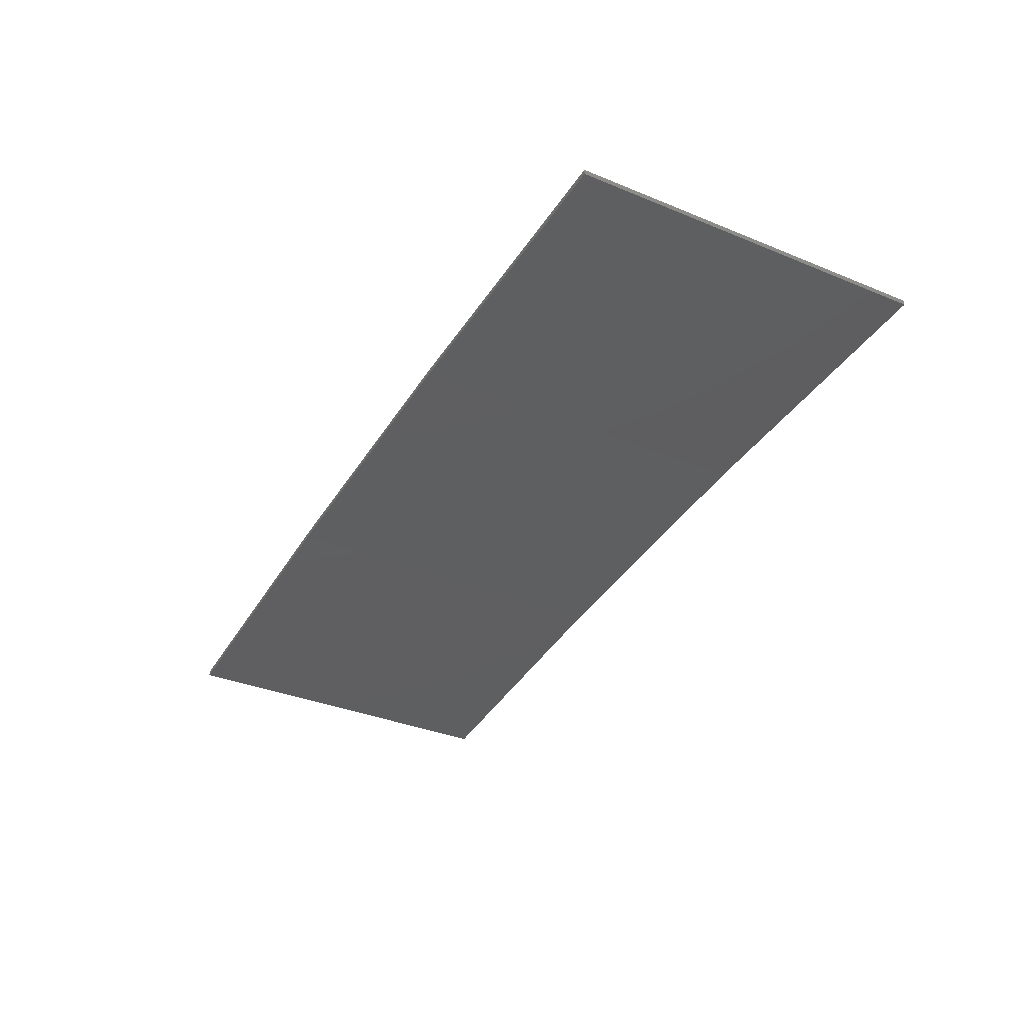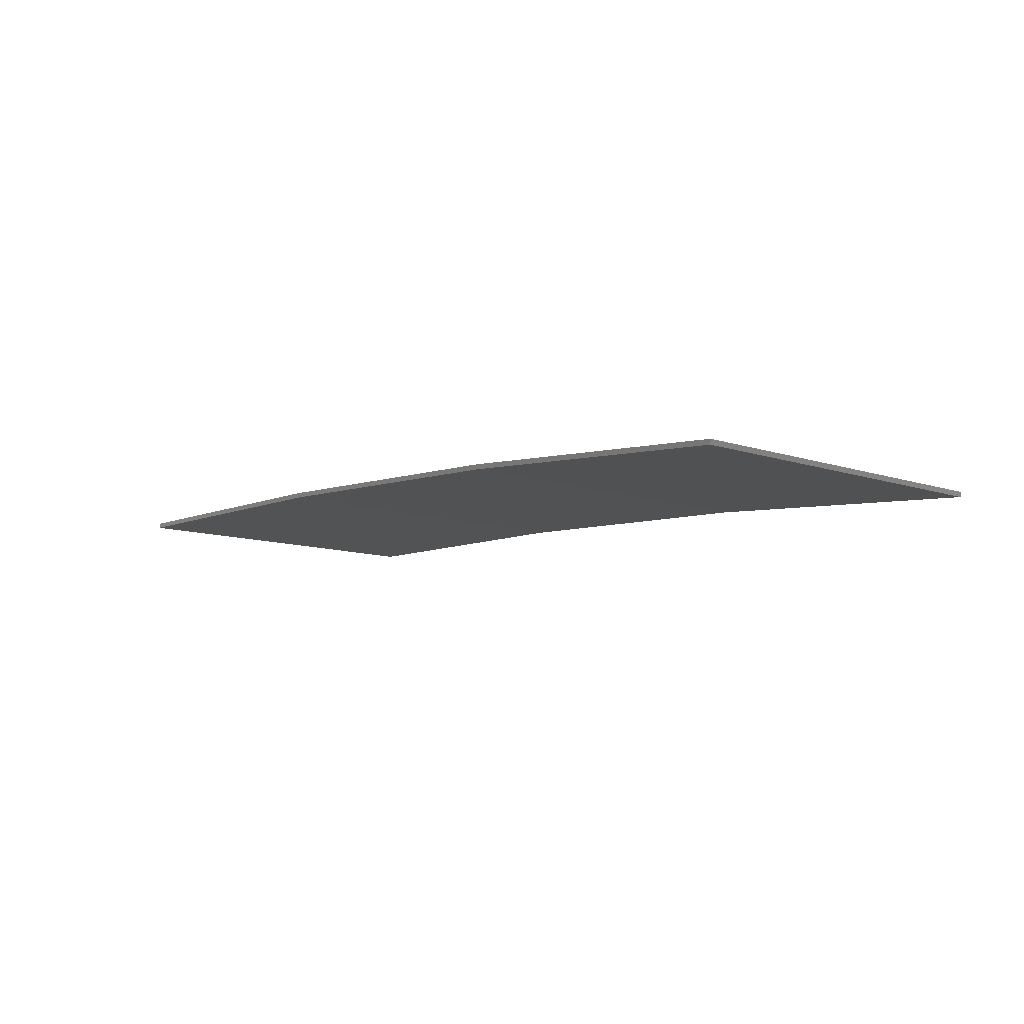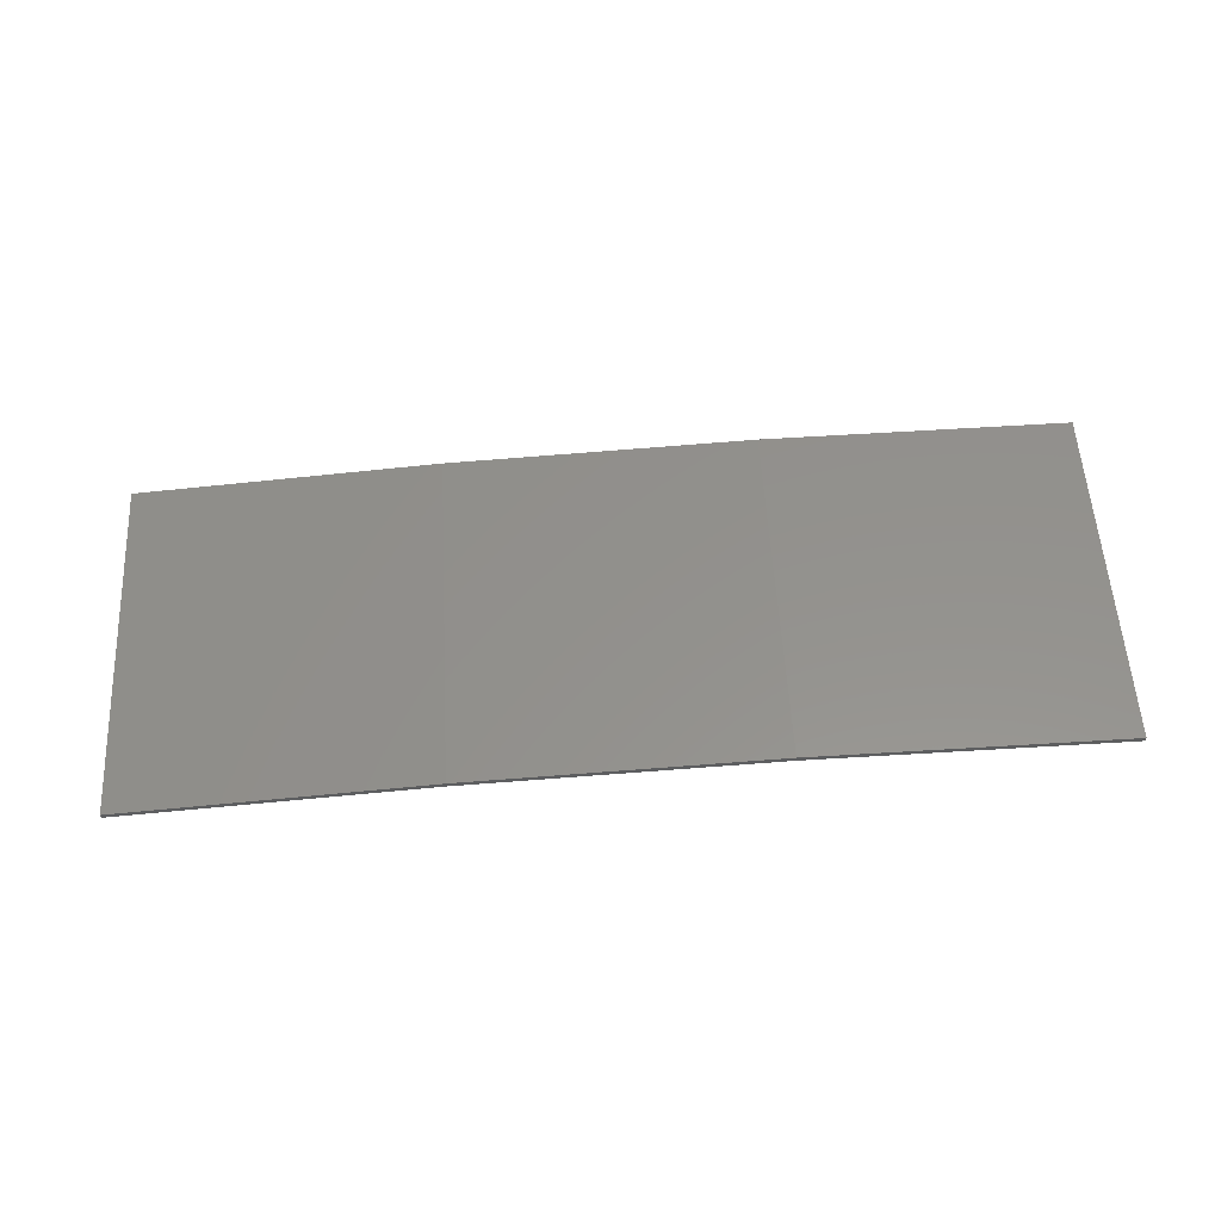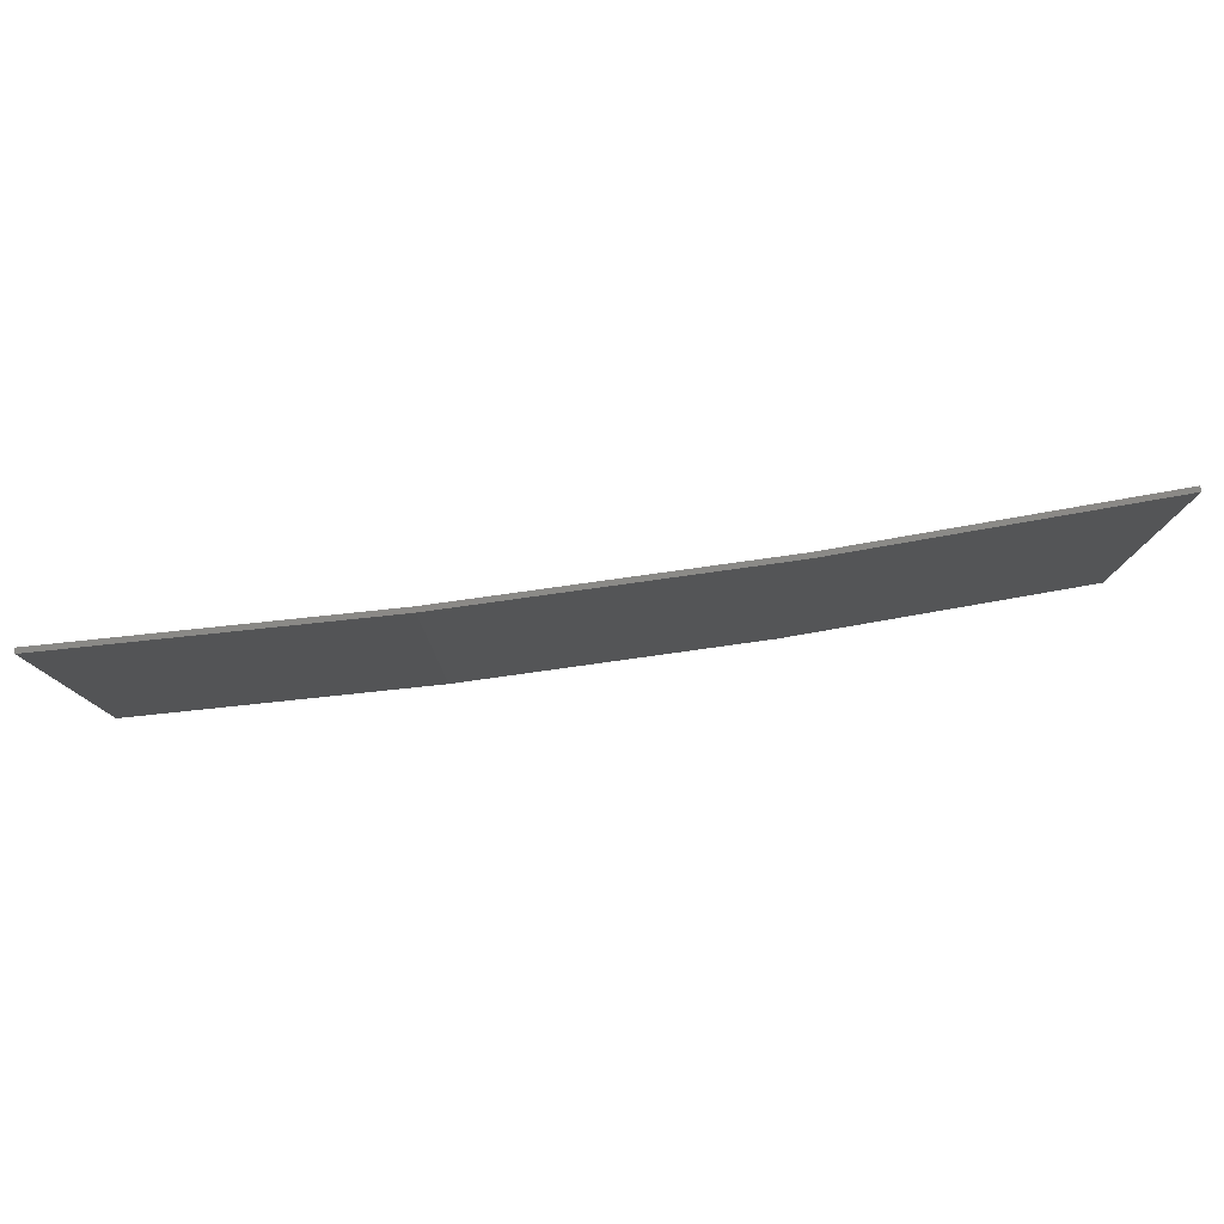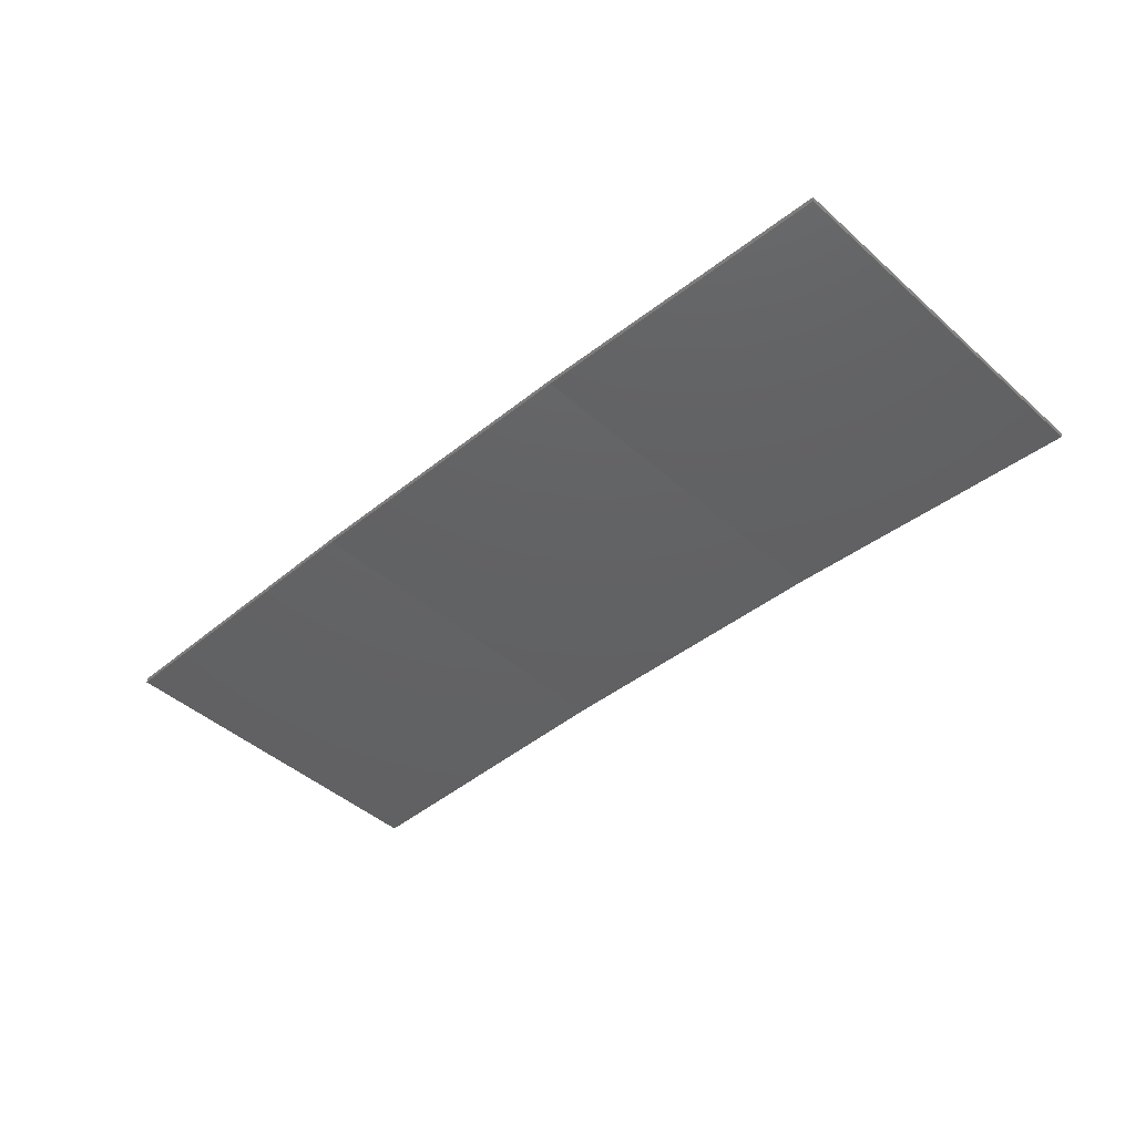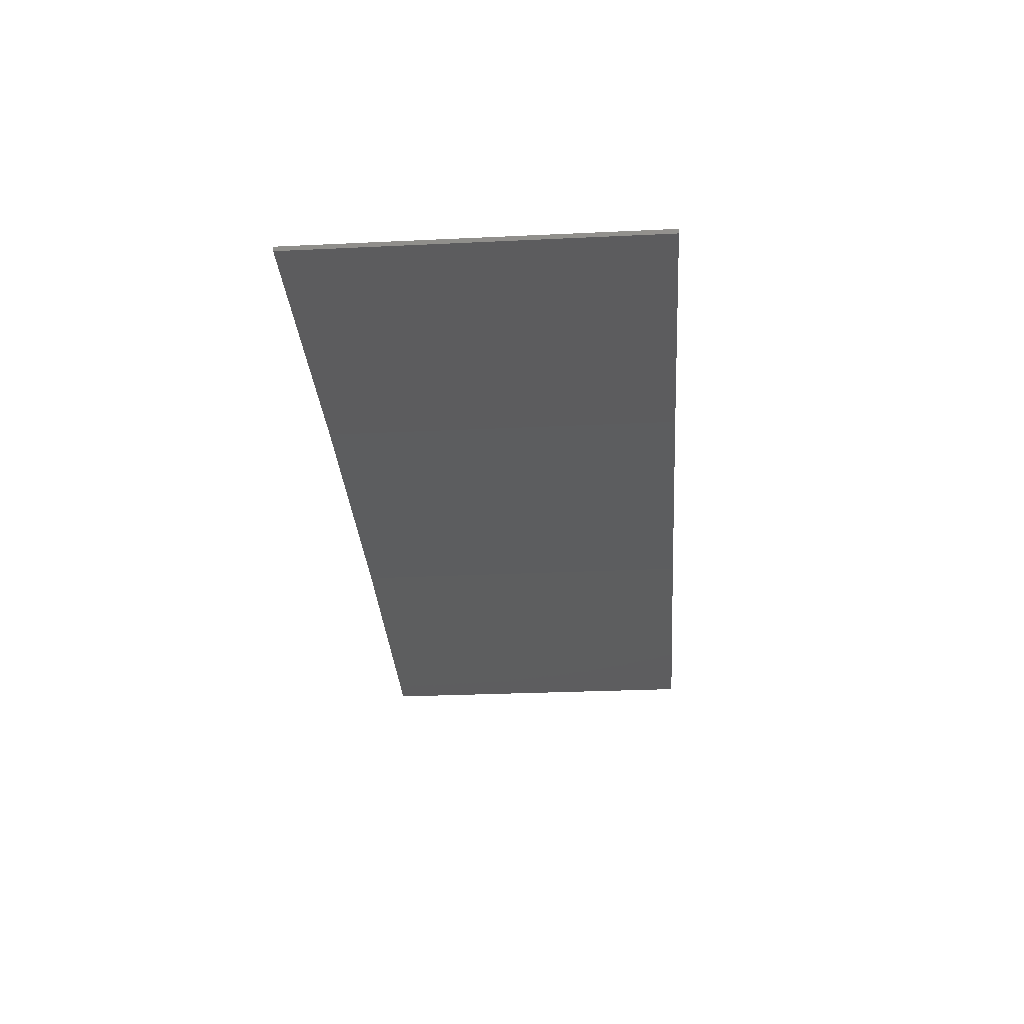
<metadata>
{"format":"stl","ext":"stl","renderer":"f3d","projection":"perspective","resolution":1024,"background":"white","views":[{"elev":-34.9,"azim":61.3,"up":"+Y"},{"elev":-10.3,"azim":-131.0,"up":"+Y"},{"elev":55.5,"azim":-3.1,"up":"+Y"},{"elev":79.4,"azim":175.1,"up":"+Z"},{"elev":-45.5,"azim":-135.5,"up":"+Y"},{"elev":-28.3,"azim":94.1,"up":"+Y"}]}
</metadata>
<code>
# stl→obj: 16 verts, 28 faces
v -3.643 4.292 80.06
v -0.5779 4.351 80.06
v -0.5779 4.351 76.49
v -3.643 4.292 76.49
v -6.704 4.13 80.06
v -6.704 4.13 76.49
v -9.758 3.863 80.06
v -9.758 3.863 76.49
v -9.753 3.814 80.06
v -9.753 3.814 76.49
v -0.5778 4.301 76.49
v -3.641 4.242 80.06
v -3.641 4.242 76.49
v -6.701 4.08 76.49
v -0.5778 4.301 80.06
v -6.701 4.08 80.06
f 1 2 3
f 1 3 4
f 5 4 6
f 5 1 4
f 7 6 8
f 7 5 6
f 7 8 9
f 8 10 9
f 11 12 13
f 13 12 14
f 15 12 11
f 12 16 14
f 14 9 10
f 16 9 14
f 15 11 2
f 11 3 2
f 6 14 10
f 6 10 8
f 4 13 14
f 4 14 6
f 3 11 13
f 3 13 4
f 9 16 7
f 16 5 7
f 16 12 5
f 12 1 5
f 12 15 1
f 15 2 1

</code>
